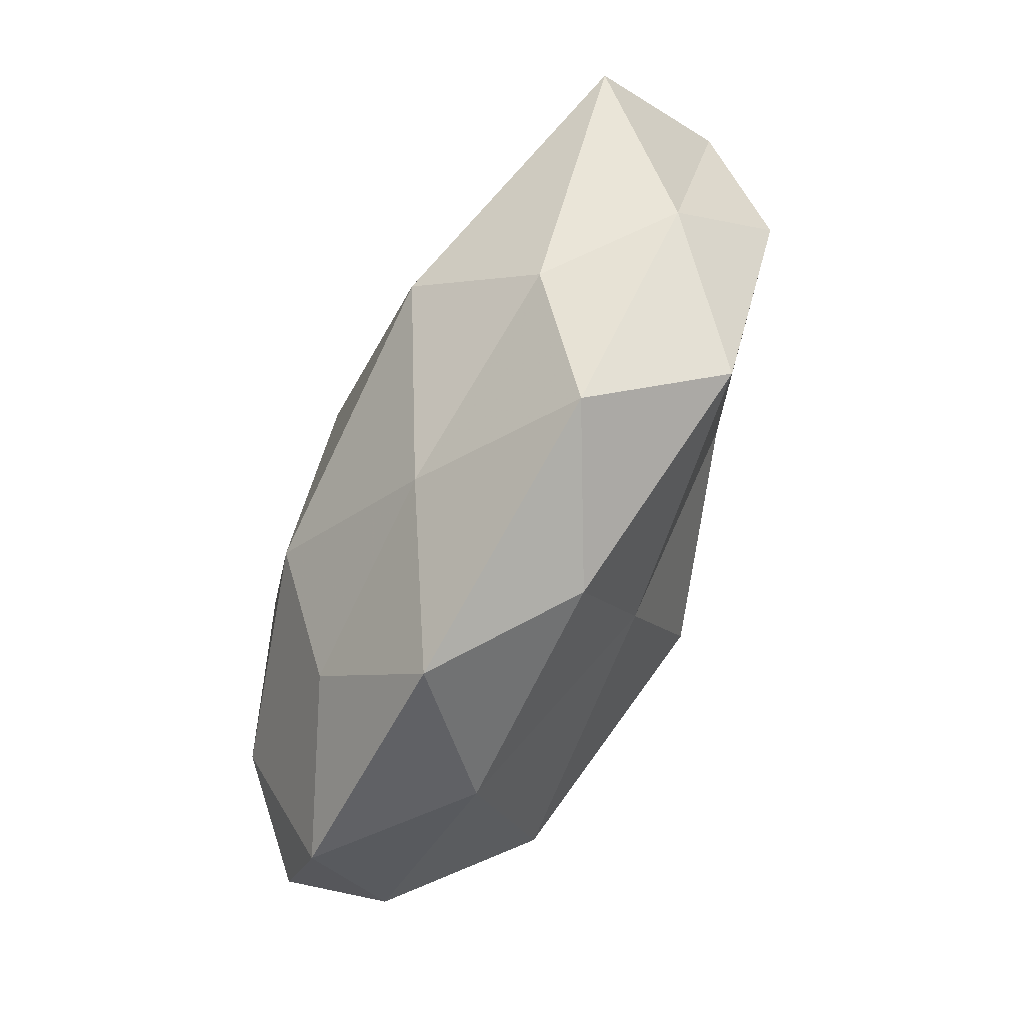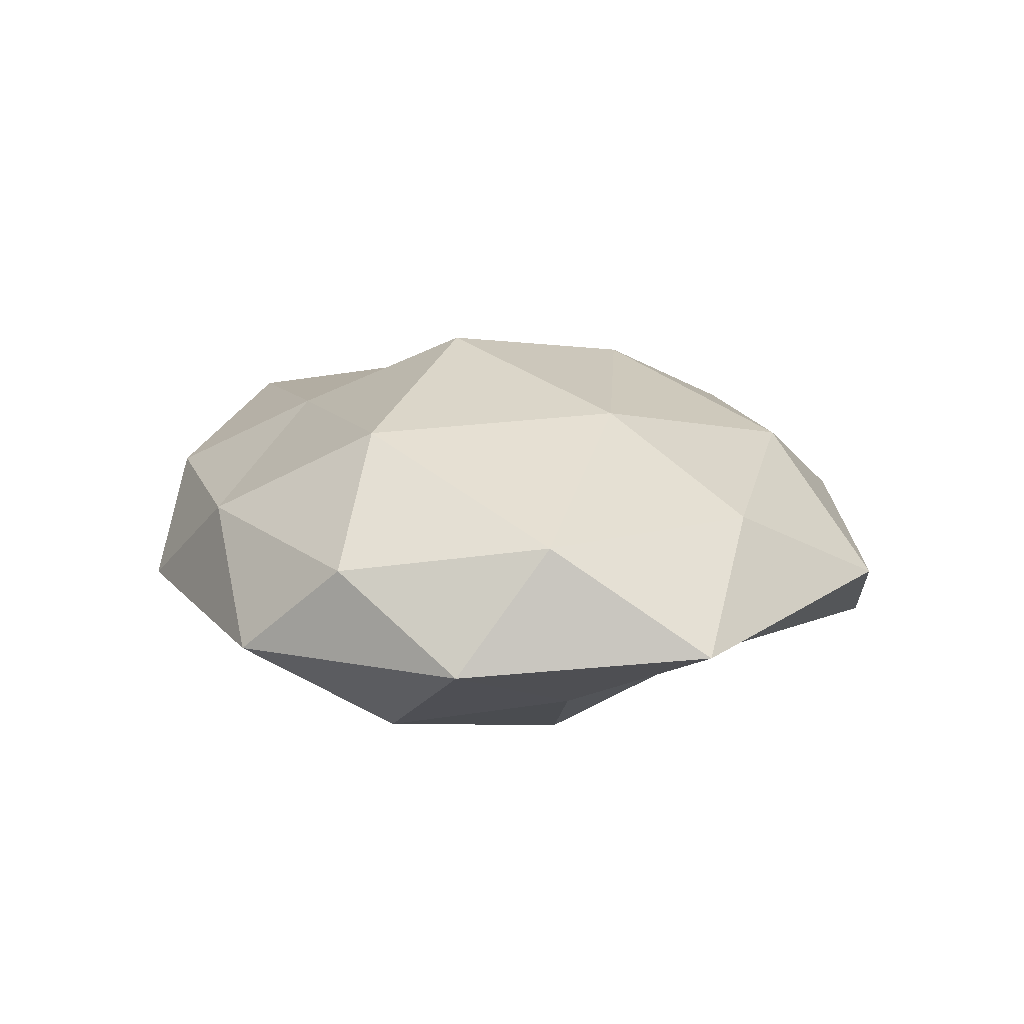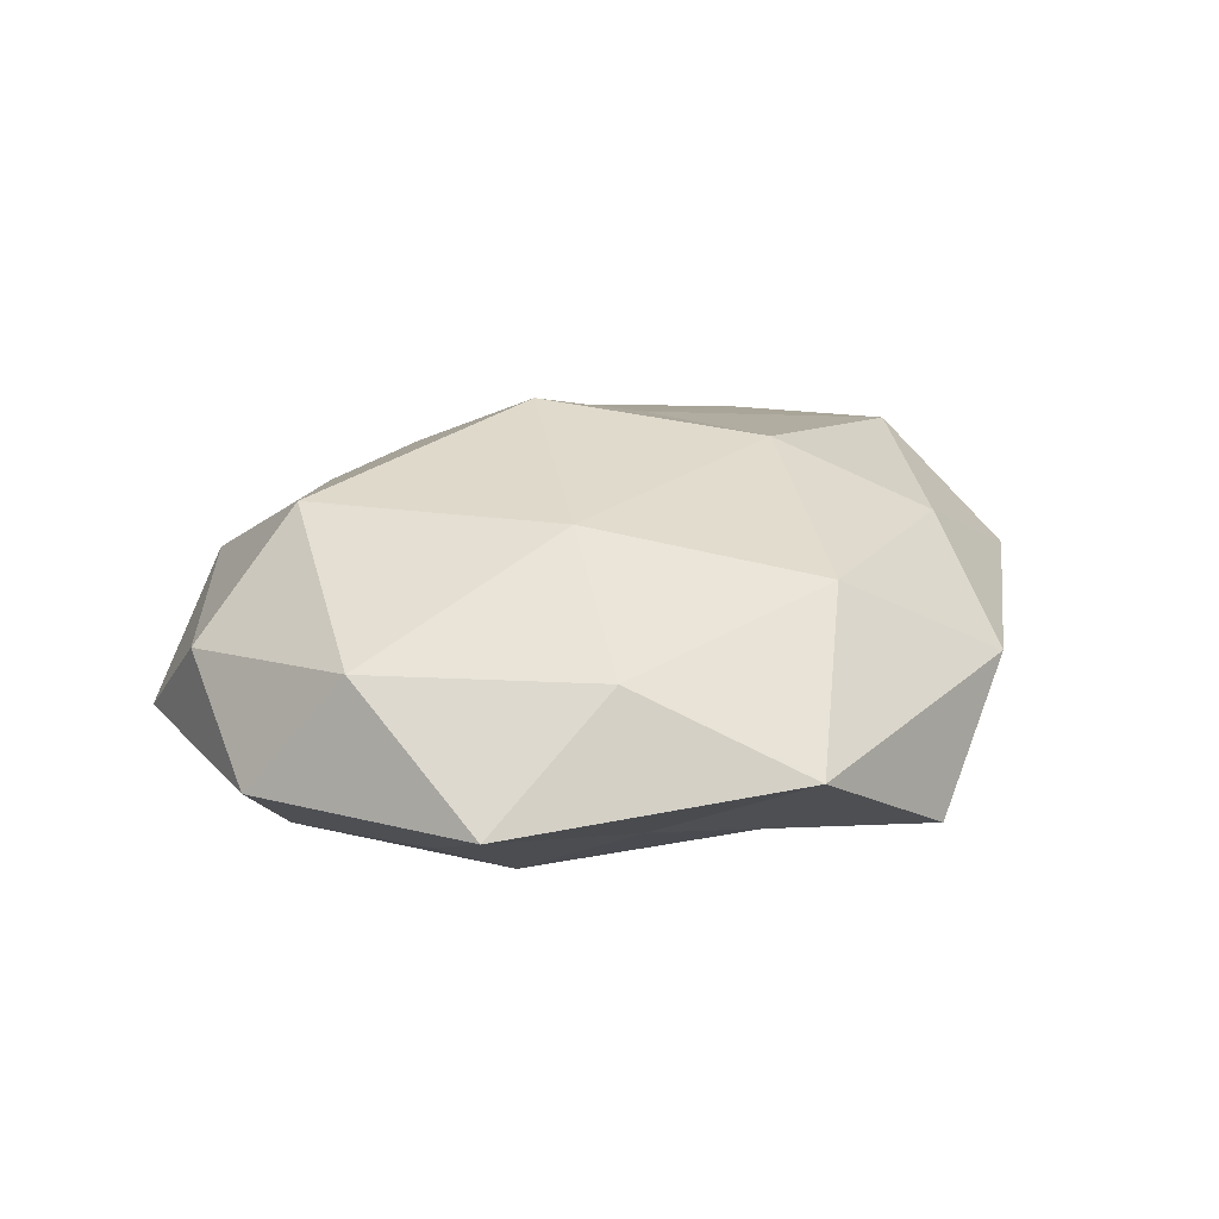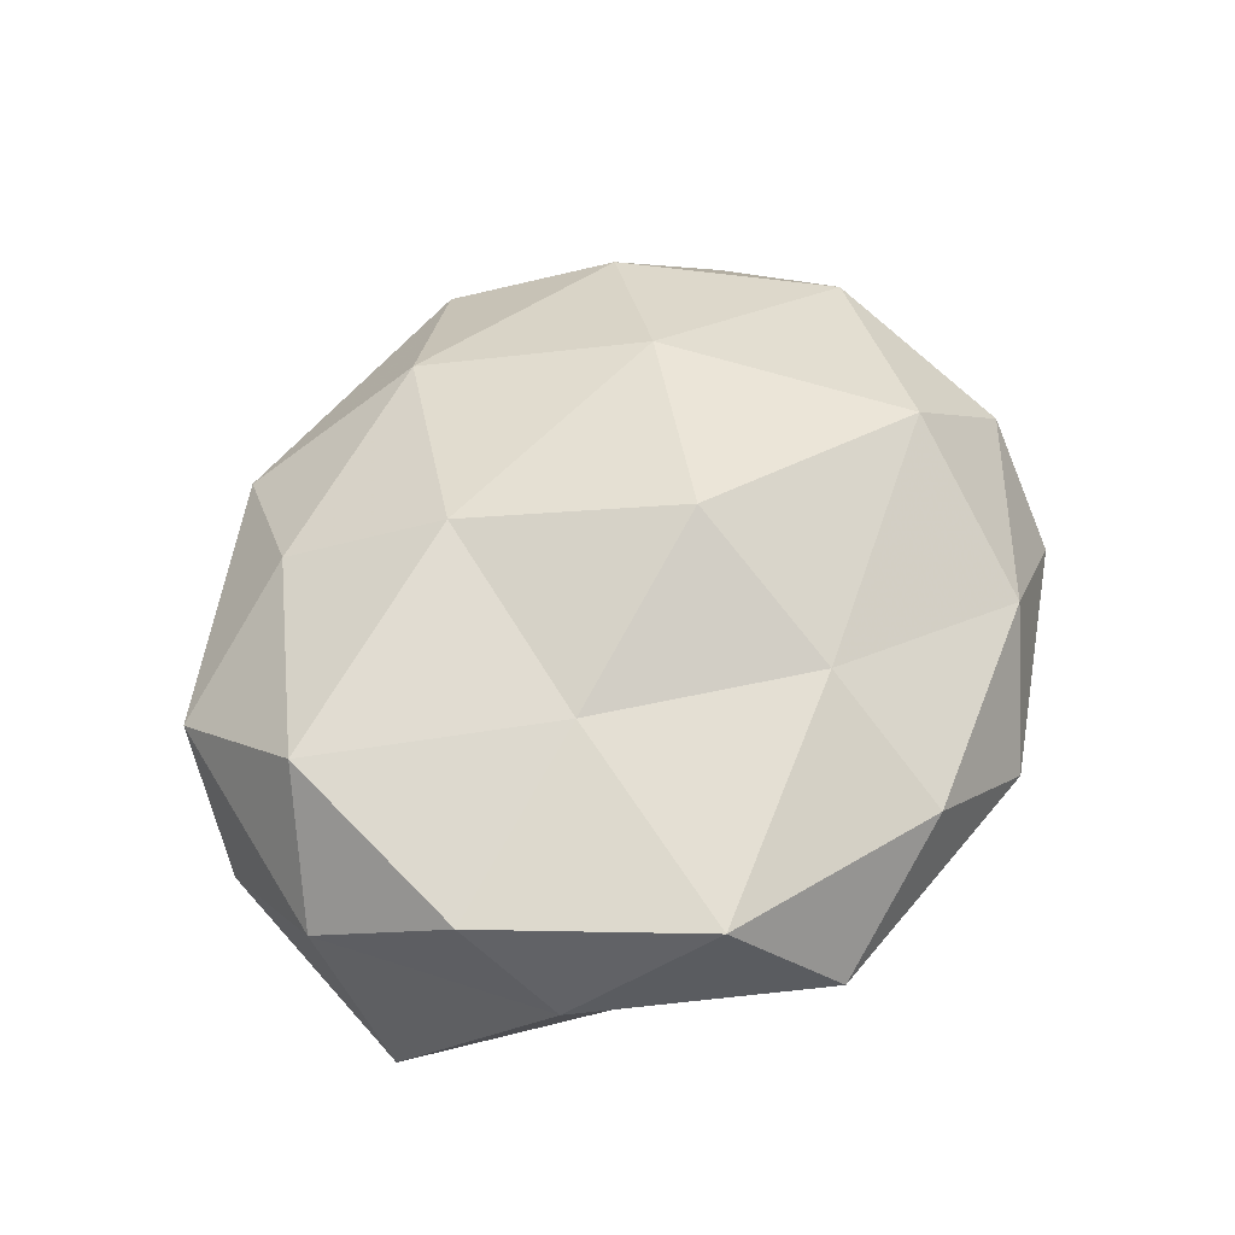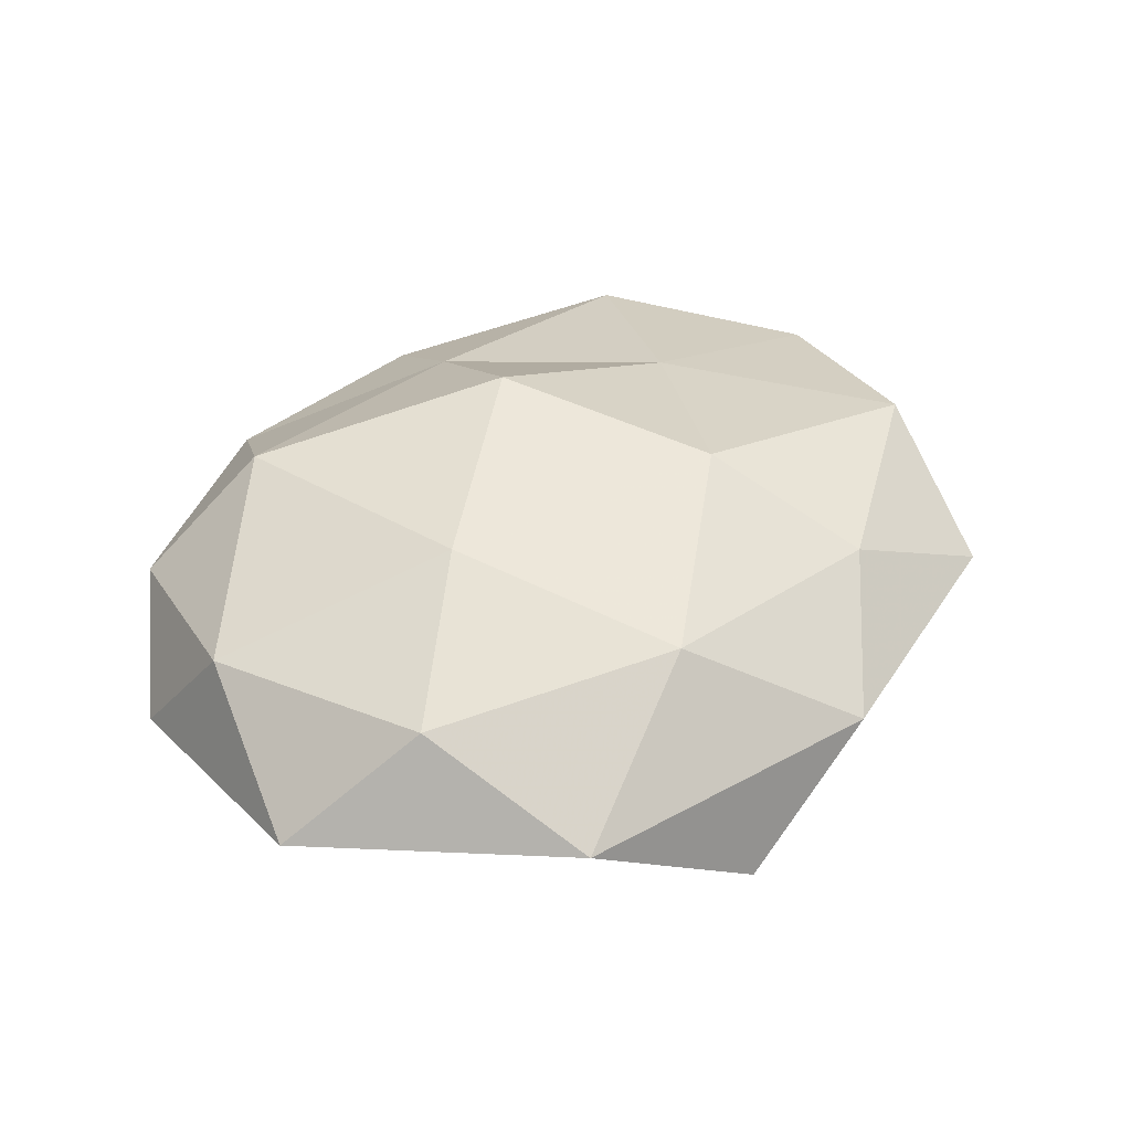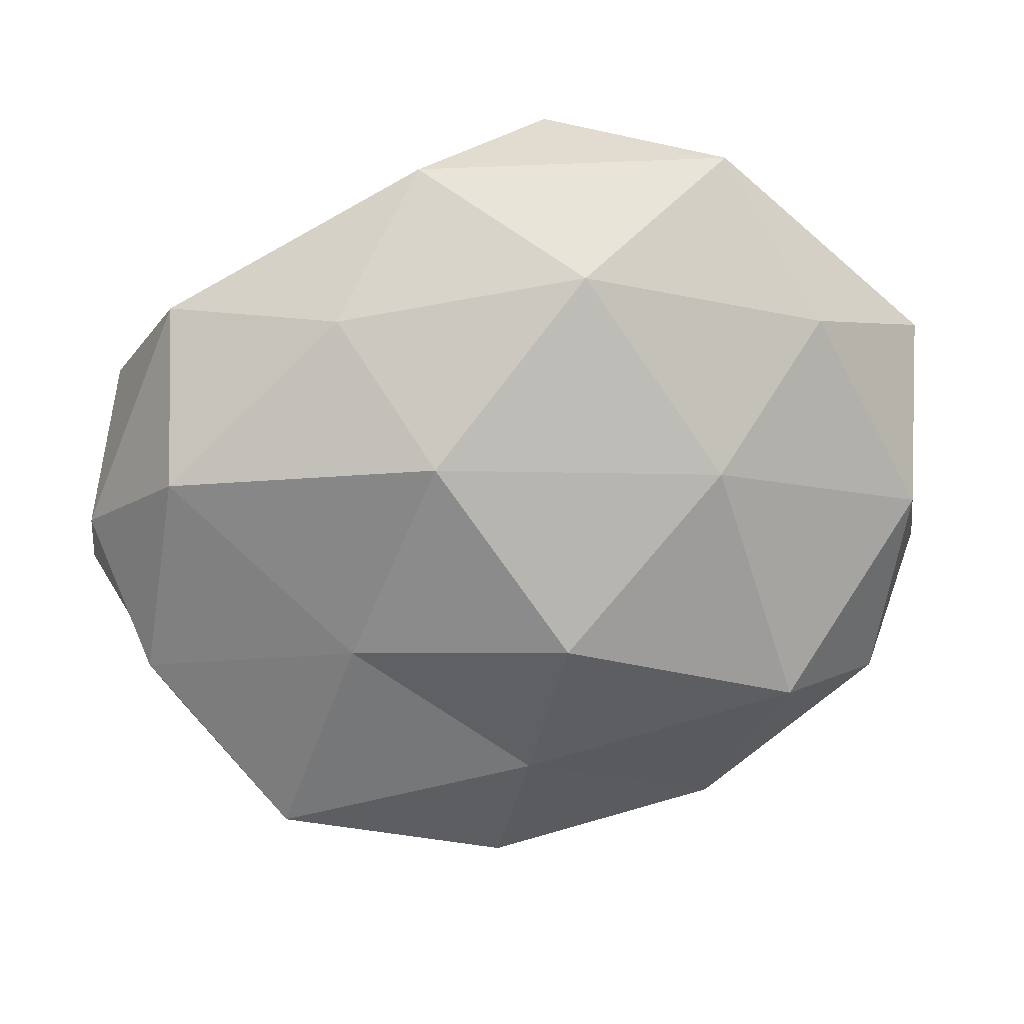
<metadata>
{"format":"obj","ext":"obj","renderer":"f3d","projection":"perspective","resolution":1024,"background":"white","views":[{"elev":-79.9,"azim":-115.0,"up":"+Y"},{"elev":14.1,"azim":88.4,"up":"+Z"},{"elev":19.6,"azim":125.5,"up":"+Z"},{"elev":58.8,"azim":-53.8,"up":"+Z"},{"elev":35.9,"azim":146.9,"up":"+Z"},{"elev":23.5,"azim":-5.7,"up":"+Y"}]}
</metadata>
<code>
v 0.02067 -0.03058 -0.01281
v 0.02414 -0.03566 0.008032
v -0.02636 0.01123 -0.01788
v 0.0482 0.003947 0.008948
v 0.03907 0.006548 -0.01226
v 0.02444 0.02308 -0.01164
v -0.04202 -0.02248 0.001722
v -0.0292 -0.03367 0.01345
v 0.0524 -0.006685 -0.004882
v -0.02265 0.03284 -0.009532
v -0.04717 0.01816 -0.007538
v 0.007125 0.03486 0.01337
v -0.002523 -0.04267 0.008216
v -0.02103 0.03047 0.01291
v 0.01201 -0.04505 -0.003503
v -0.02973 -0.02771 -0.00945
v 0.0253 0.04467 -0.0004284
v 0.001427 0.02432 -0.0192
v -0.02166 -0.01682 -0.02156
v -0.01093 0.04499 0.002398
v 0.03544 0.0274 0.009198
v -0.04003 0.02969 0.003956
v 0.03739 -0.01426 -0.01554
v 0.0005496 -0.02604 0.01661
v -0.0107 0.01534 0.02134
v 0.03991 -0.0316 -0.005054
v -0.004209 -0.03258 -0.01249
v -0.04074 0.0126 0.01638
v -0.05098 0.003248 0.003595
v 0.005148 0.04712 -0.01127
v 0.05042 0.0221 -0.003411
v -0.0524 -0.008176 -0.01153
v -0.04454 -0.01165 0.01318
v -0.02102 -0.0437 -0.0008787
v 0.04513 -0.02 0.005639
v 0.01226 -0.01827 -0.02194
v -0.001703 0.002177 -0.02339
v 0.02242 0.01254 0.01913
v 0.02384 0.005747 -0.02076
v 0.00406 -0.006269 0.02555
v -0.02053 -0.008788 0.01823
v 0.03192 -0.01643 0.01882
f 11 10 3
f 2 13 15
f 10 18 3
f 20 14 12
f 20 12 17
f 17 12 21
f 11 22 10
f 22 20 10
f 22 14 20
f 9 23 5
f 2 24 13
f 13 24 8
f 25 12 14
f 26 15 1
f 2 15 26
f 26 1 23
f 26 23 9
f 1 15 27
f 16 19 27
f 22 28 14
f 14 28 25
f 11 29 22
f 29 28 22
f 17 6 30
f 18 30 6
f 10 30 18
f 10 20 30
f 30 20 17
f 31 5 6
f 9 31 4
f 9 5 31
f 31 6 17
f 4 31 21
f 21 31 17
f 11 3 32
f 32 16 7
f 3 19 32
f 32 19 16
f 32 7 29
f 11 32 29
f 33 7 8
f 29 7 33
f 29 33 28
f 7 34 8
f 8 34 13
f 15 13 34
f 7 16 34
f 15 34 27
f 27 34 16
f 35 9 4
f 35 2 26
f 35 26 9
f 23 1 36
f 27 36 1
f 19 36 27
f 3 18 37
f 3 37 19
f 19 37 36
f 4 21 38
f 38 21 12
f 38 12 25
f 39 6 5
f 18 6 39
f 5 23 39
f 23 36 39
f 37 18 39
f 39 36 37
f 40 38 25
f 24 41 8
f 28 41 25
f 8 41 33
f 28 33 41
f 24 40 41
f 25 41 40
f 42 24 2
f 35 42 2
f 35 4 42
f 4 38 42
f 42 40 24
f 42 38 40

</code>
